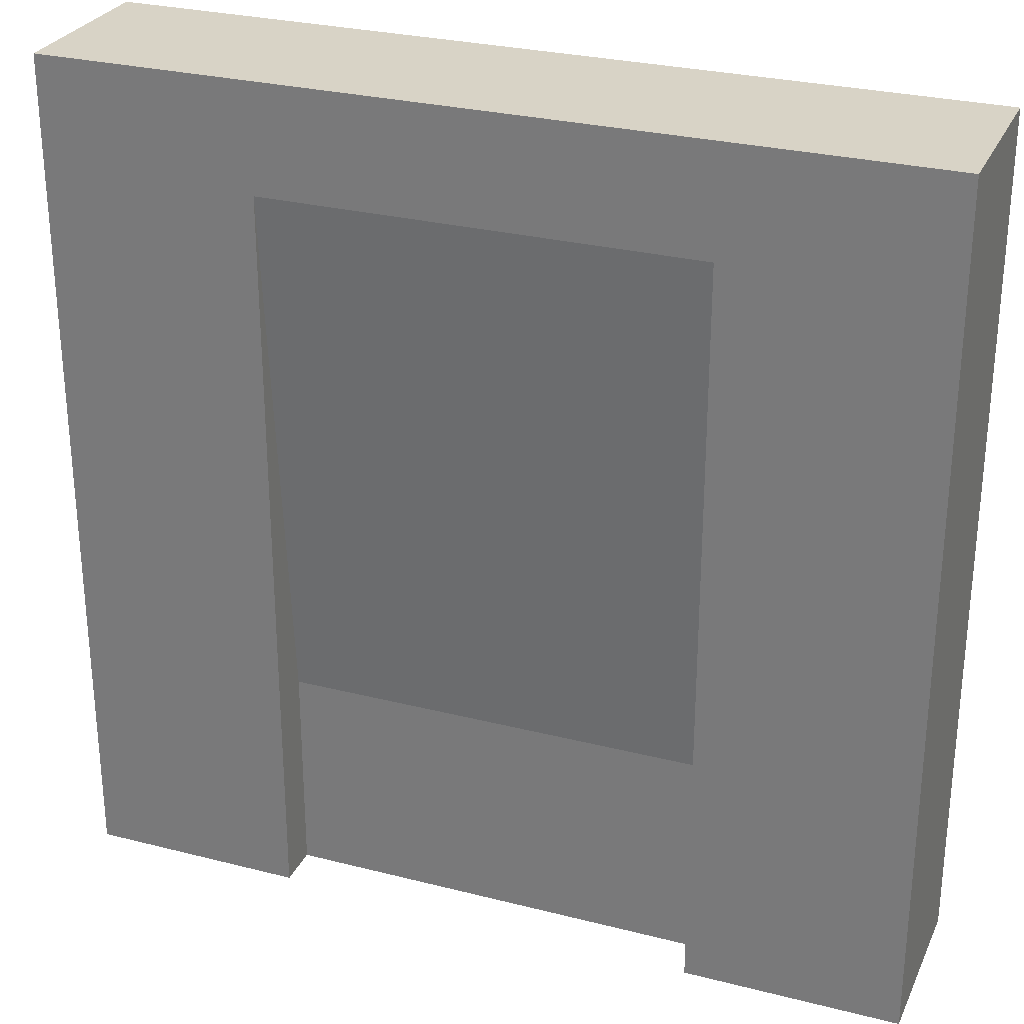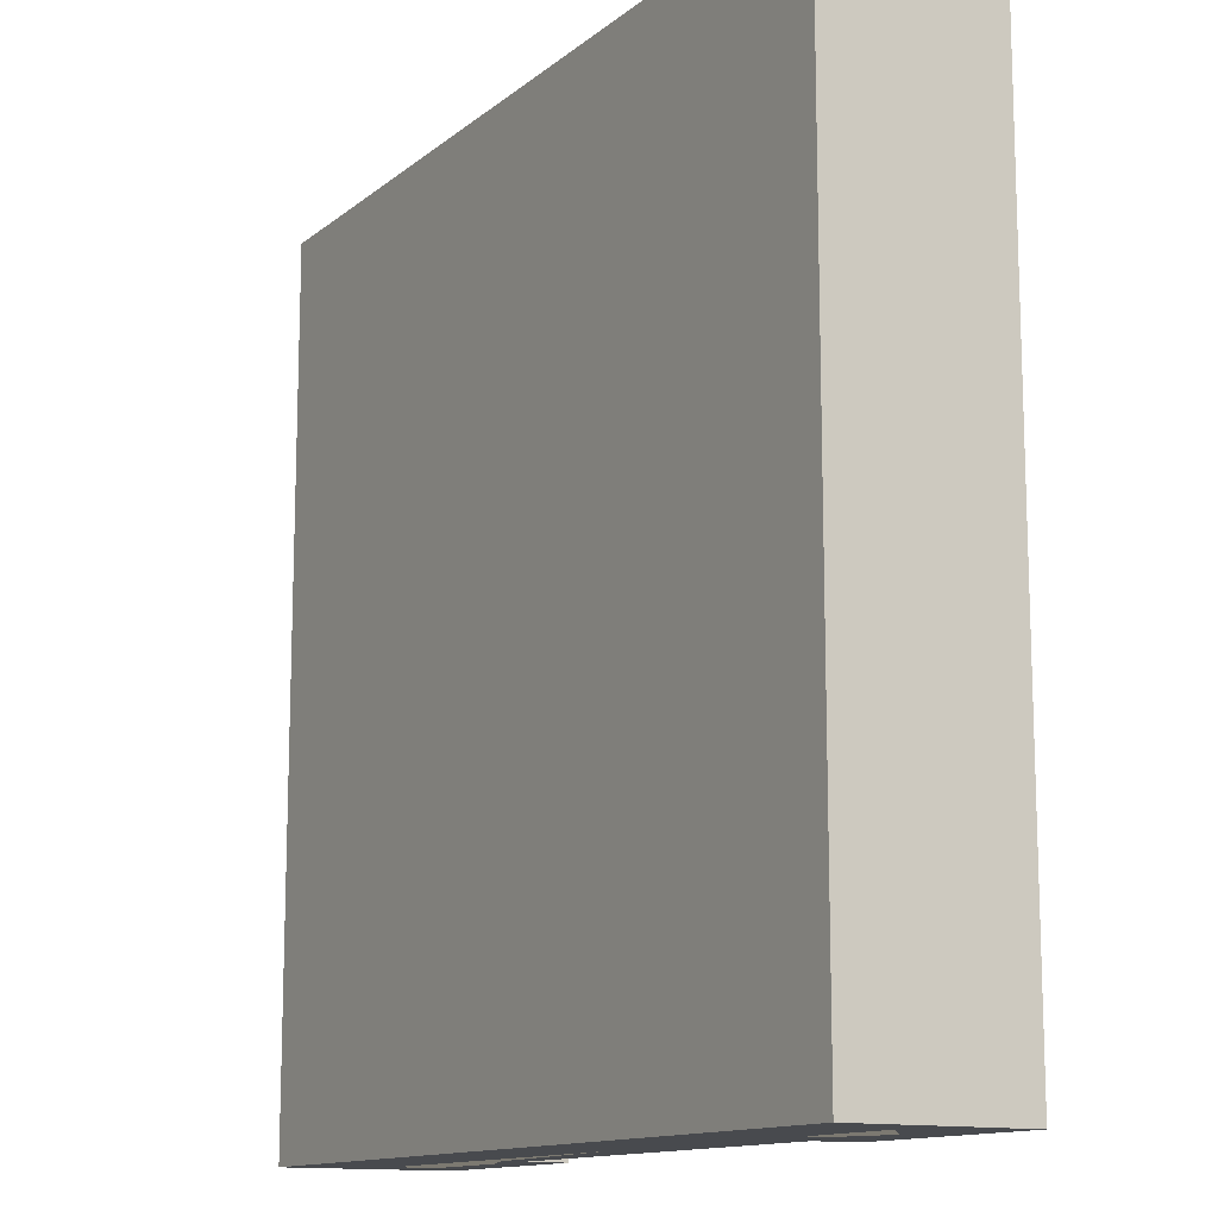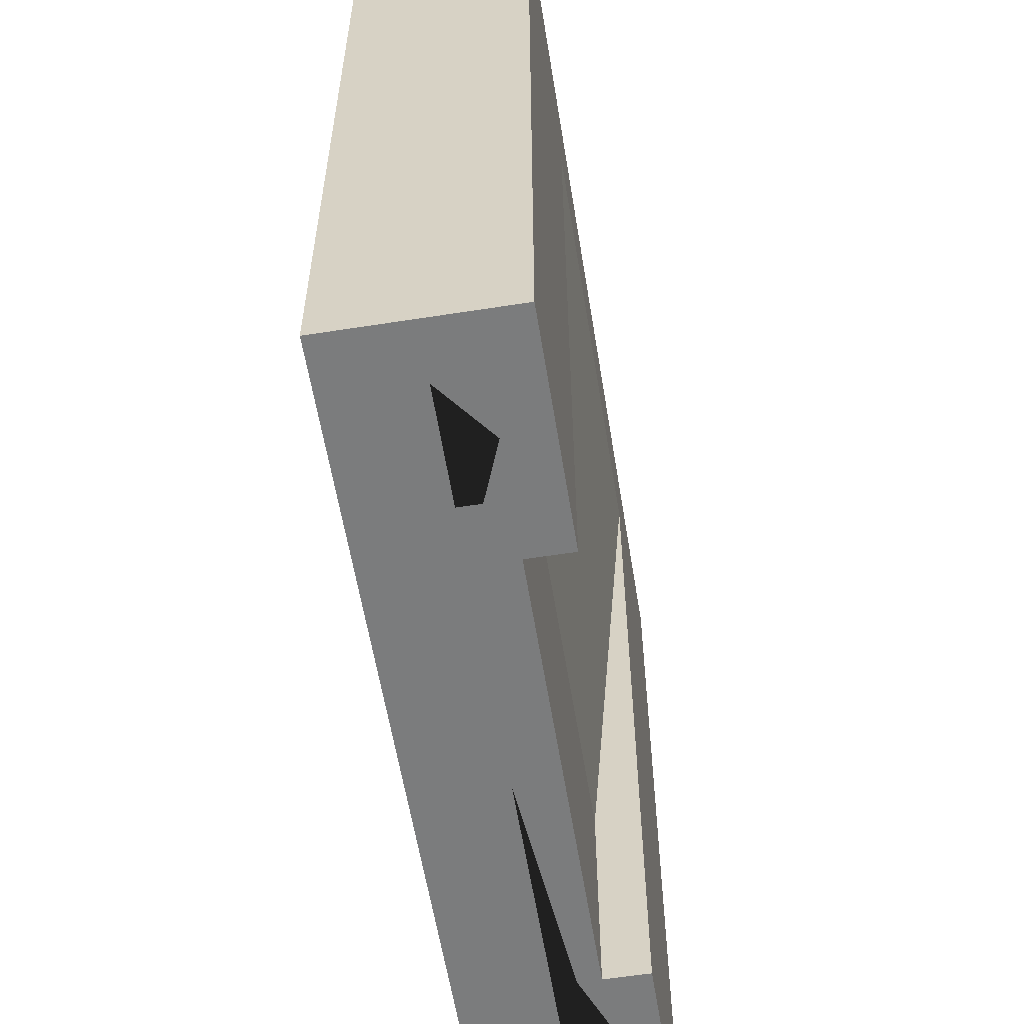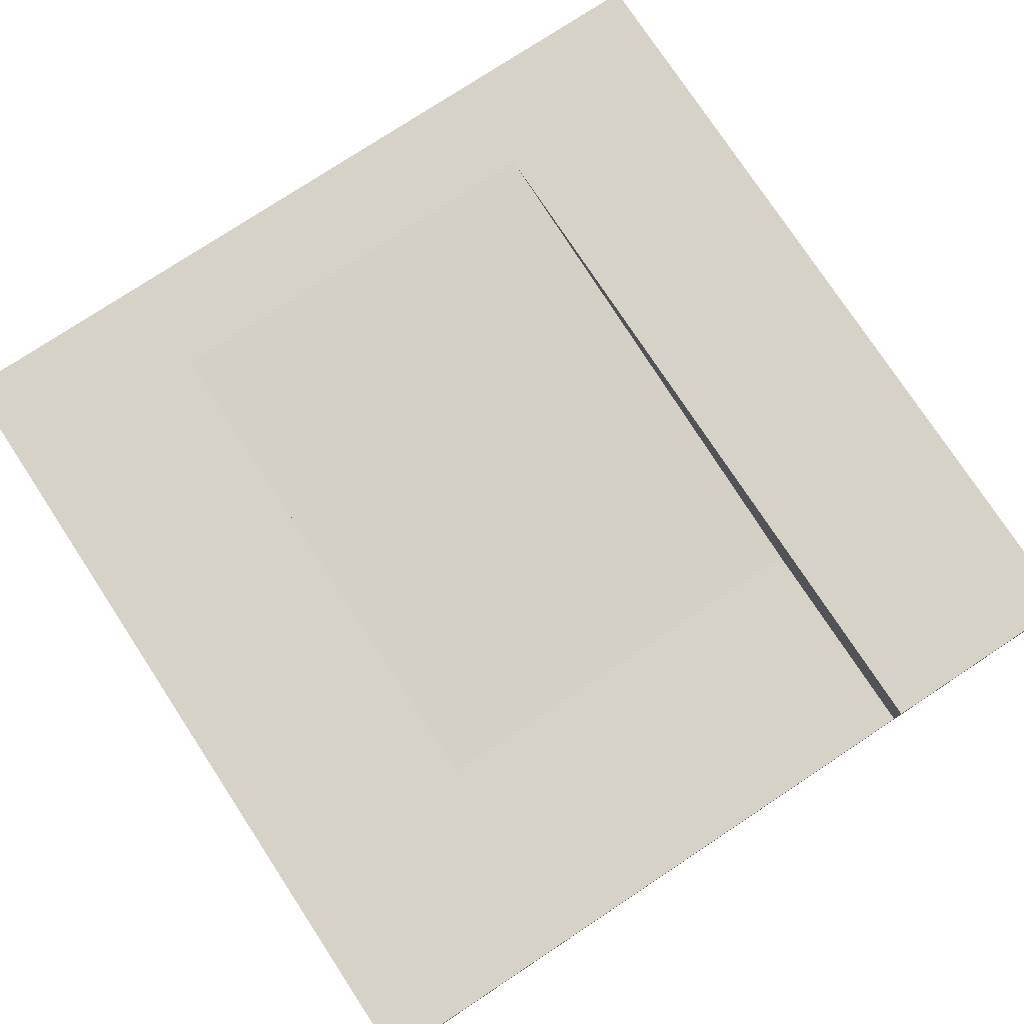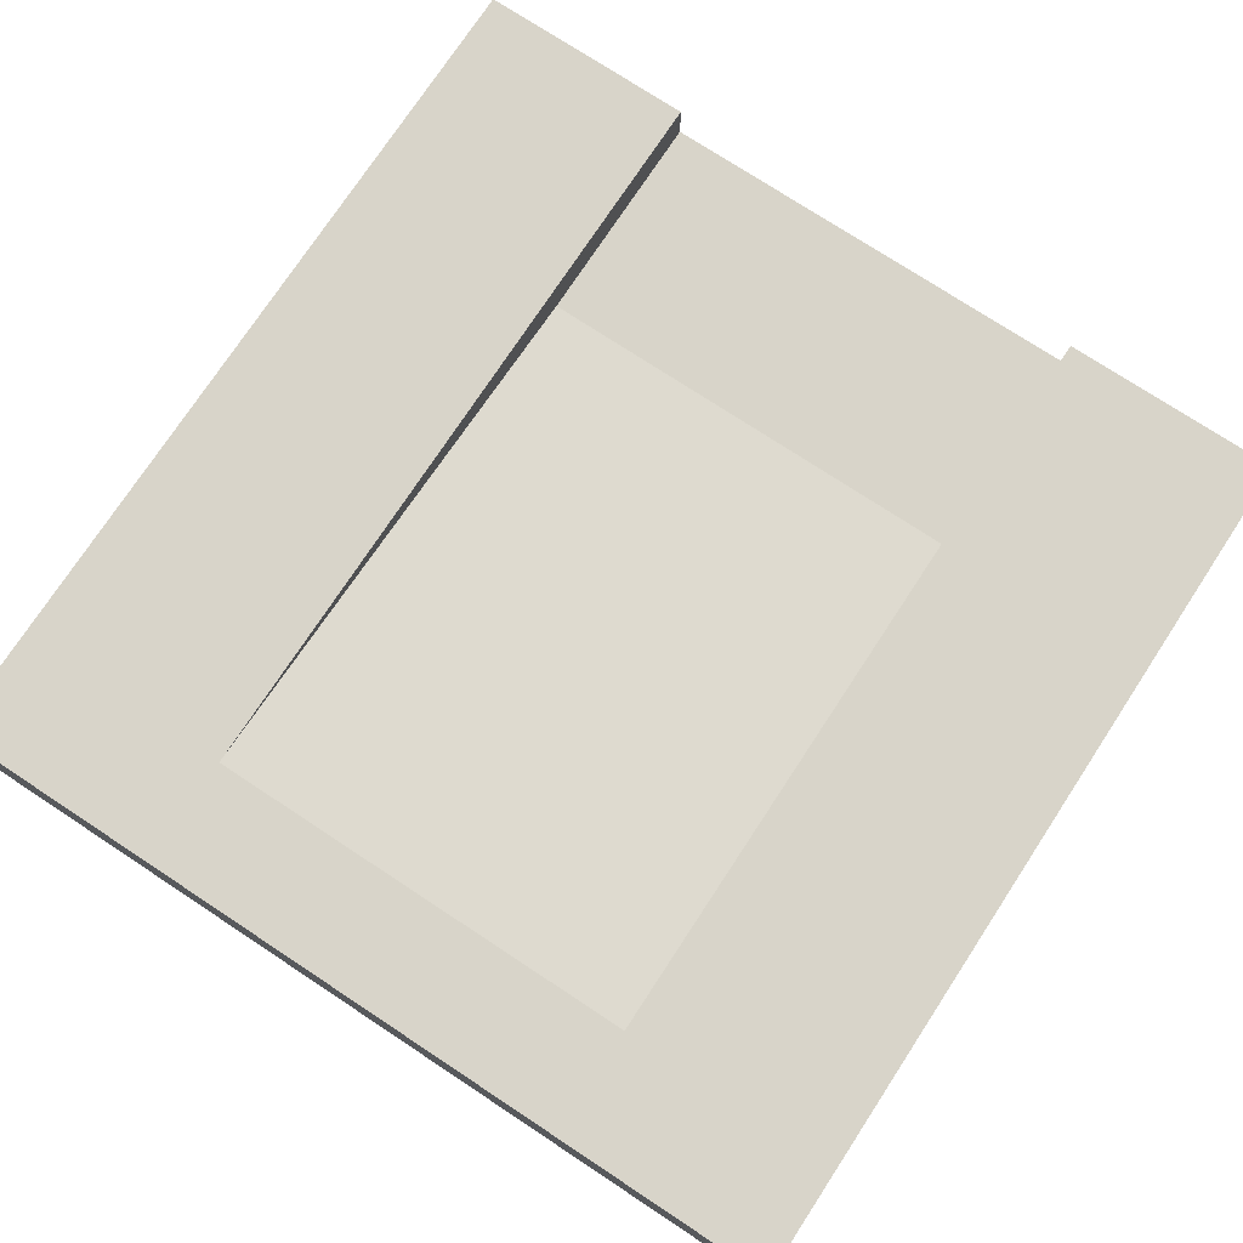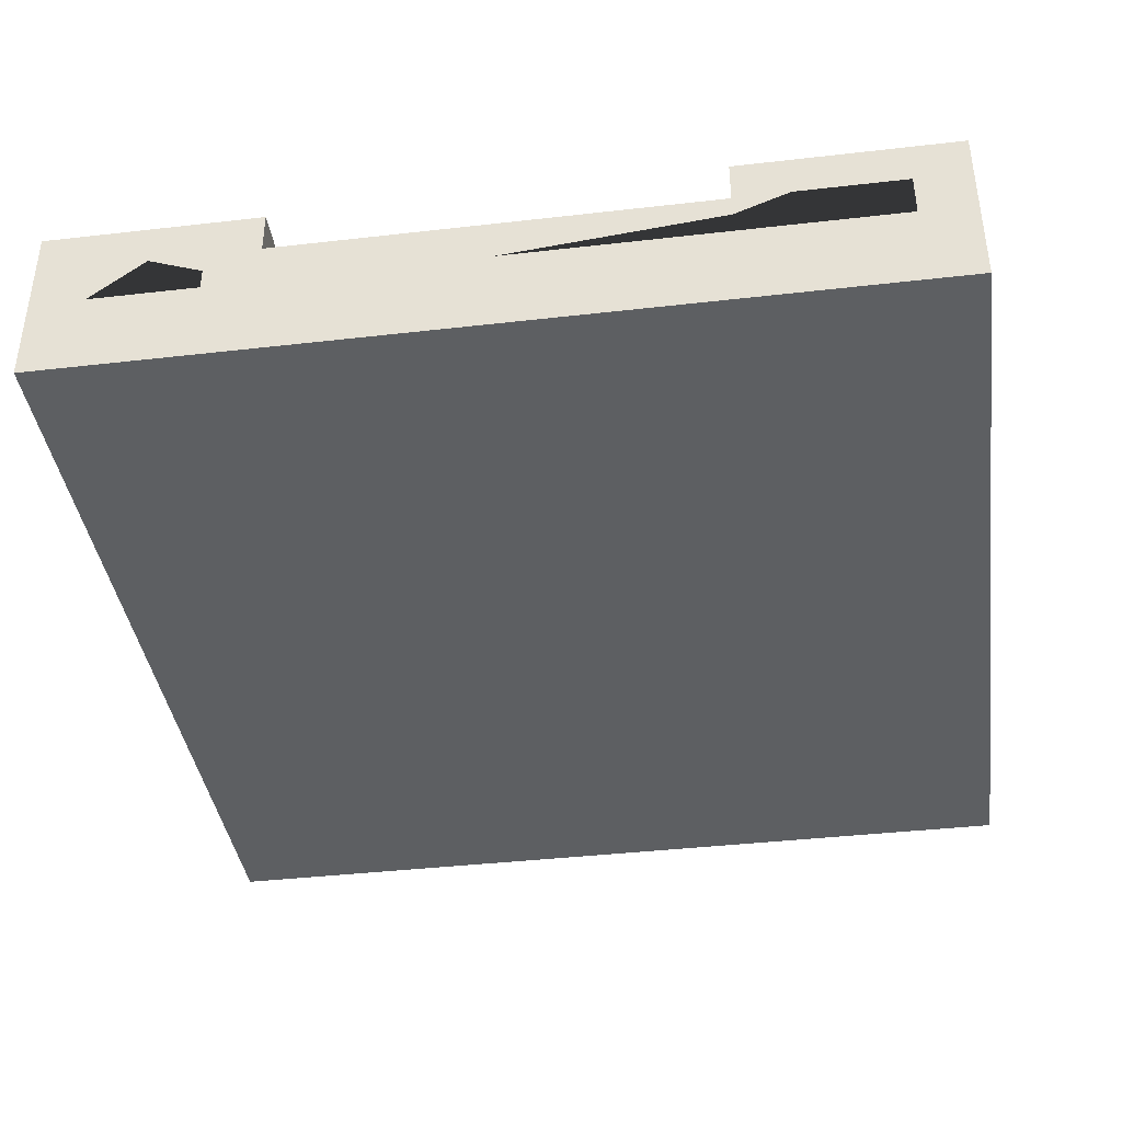
<metadata>
{"format":"obj","ext":"obj","renderer":"f3d","projection":"perspective","resolution":1024,"background":"white","views":[{"elev":28.2,"azim":-158.9,"up":"+Z"},{"elev":-12.9,"azim":59.7,"up":"+Z"},{"elev":-58.7,"azim":99.2,"up":"+Z"},{"elev":77.3,"azim":146.6,"up":"+Y"},{"elev":75.4,"azim":33.3,"up":"+Y"},{"elev":-39.7,"azim":-171.9,"up":"+Y"}]}
</metadata>
<code>
o snow_tile_riverTransition
v -4 -0 4
v 4 0 -4
v 4 -0 4
v -4 0 -4
v 4 0.8 4
v 4 0.8 -4
v -4 0.8 -4
v -4 0.8 4
v 3 1.6 4
v -3 0.8 4
v 3 0.8 4
v -3 1.6 4
v -3 1.6 -4
v -2 0.8 -4
v -3 0.8 -4
v -2 1.2 -4
v -2 1.6 -4
v 2 0.8 -4
v 3 0.8 -4
v 2 1.2 -4
v 3 1.6 -4
v 2 1.6 -4
v -2 1.6 3
v -2 1.2 -2
v 2 1.2 -2
v 2 1.6 3
v 4 1.6 4
v 4 1.6 -4
v -4 1.6 -4
v -4 1.6 4
f 1 2 3
f 2 1 4
f 5 2 6
f 2 5 3
f 1 7 4
f 7 1 8
f 9 10 11
f 10 9 12
f 8 11 10
f 8 5 11
f 1 5 8
f 5 1 3
f 13 14 15
f 14 13 16
f 16 13 17
f 6 15 14
f 6 7 15
f 2 7 6
f 7 2 4
f 6 14 18
f 6 18 19
f 20 19 18
f 19 20 21
f 21 20 22
f 23 16 17
f 16 23 24
f 25 22 20
f 22 25 26
f 24 26 25
f 26 24 23
f 22 9 21
f 9 22 26
f 9 26 12
f 12 26 23
f 12 23 17
f 12 17 13
f 27 6 28
f 6 27 5
f 8 29 7
f 29 8 30
f 21 27 28
f 27 21 9
f 27 11 5
f 11 27 9
f 29 15 7
f 15 29 13
f 29 12 13
f 12 29 30
f 21 6 19
f 6 21 28
f 12 8 10
f 8 12 30
f 16 25 20
f 25 16 24
f 16 18 14
f 18 16 20

</code>
